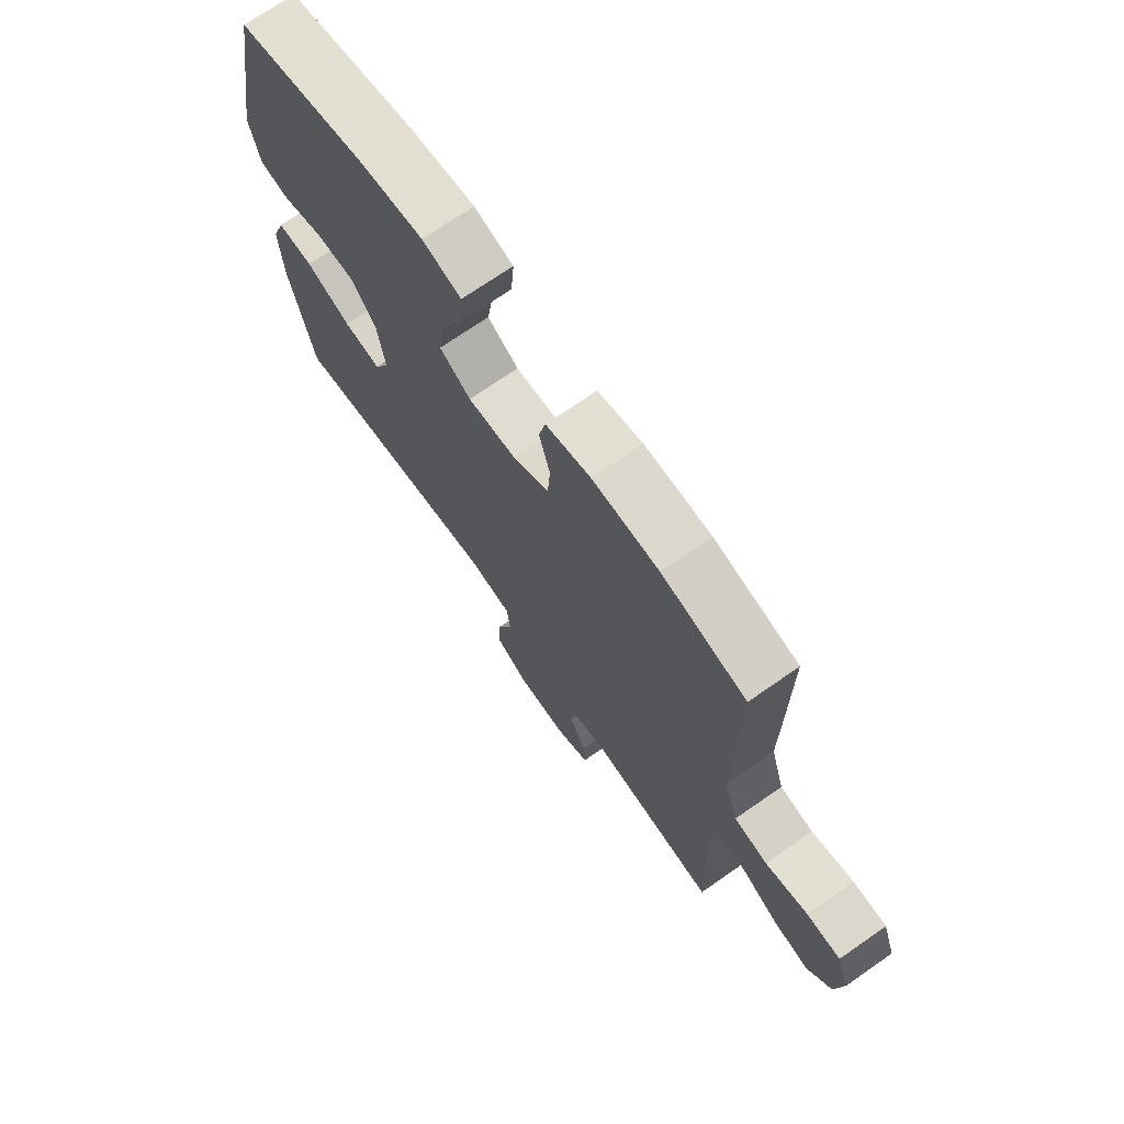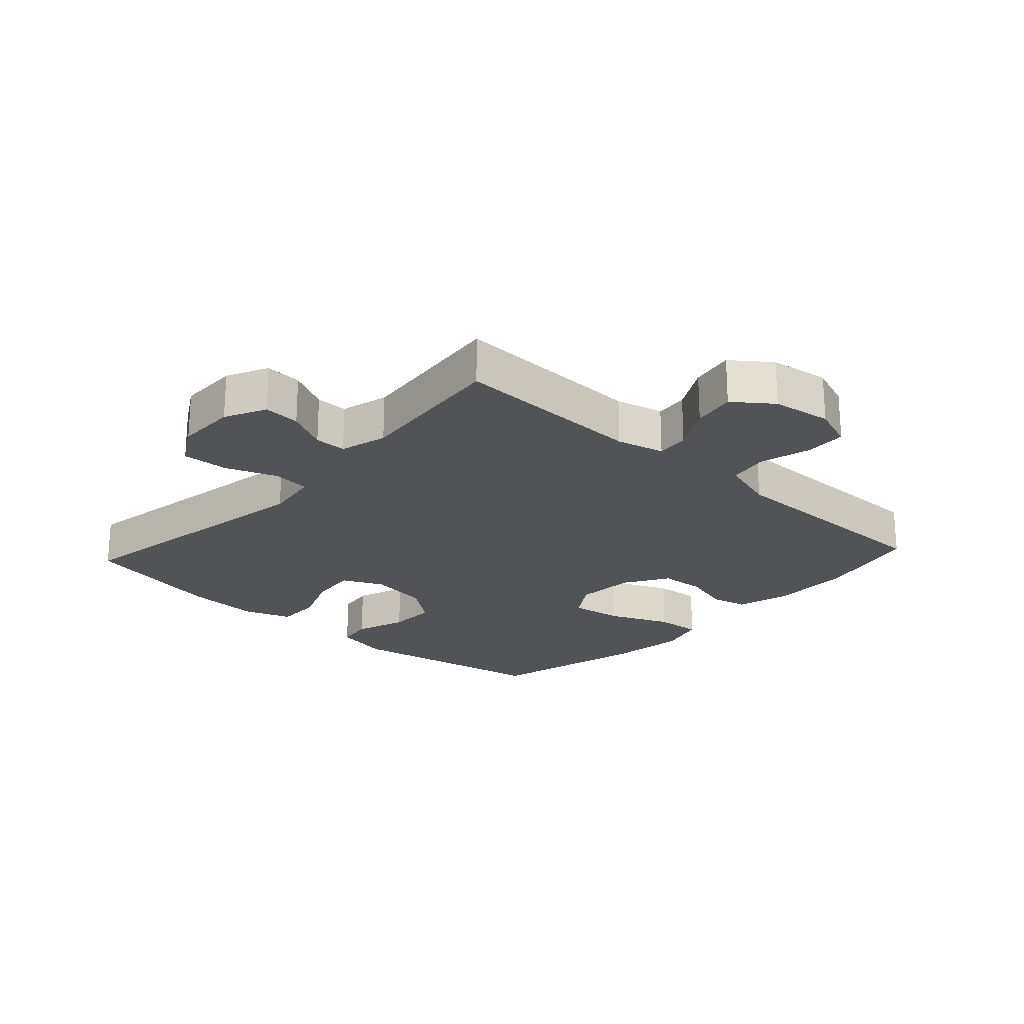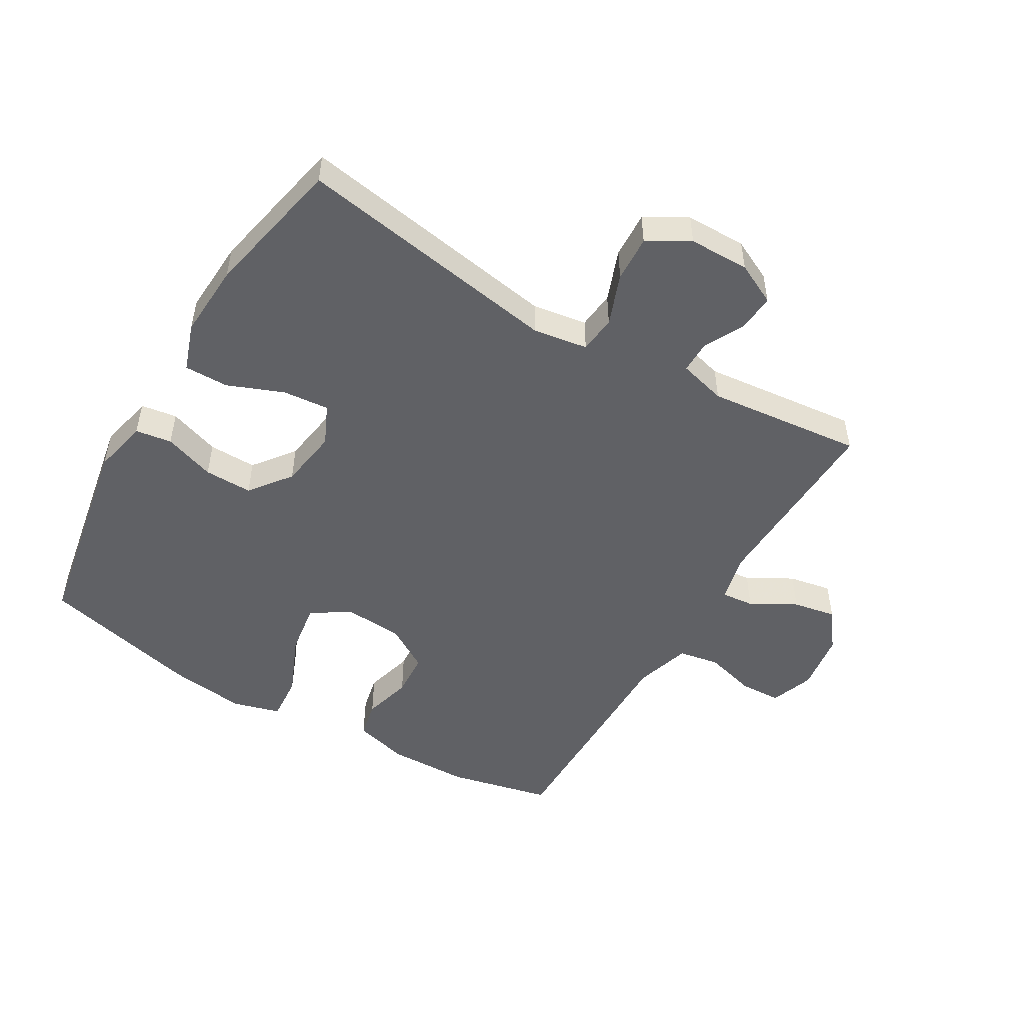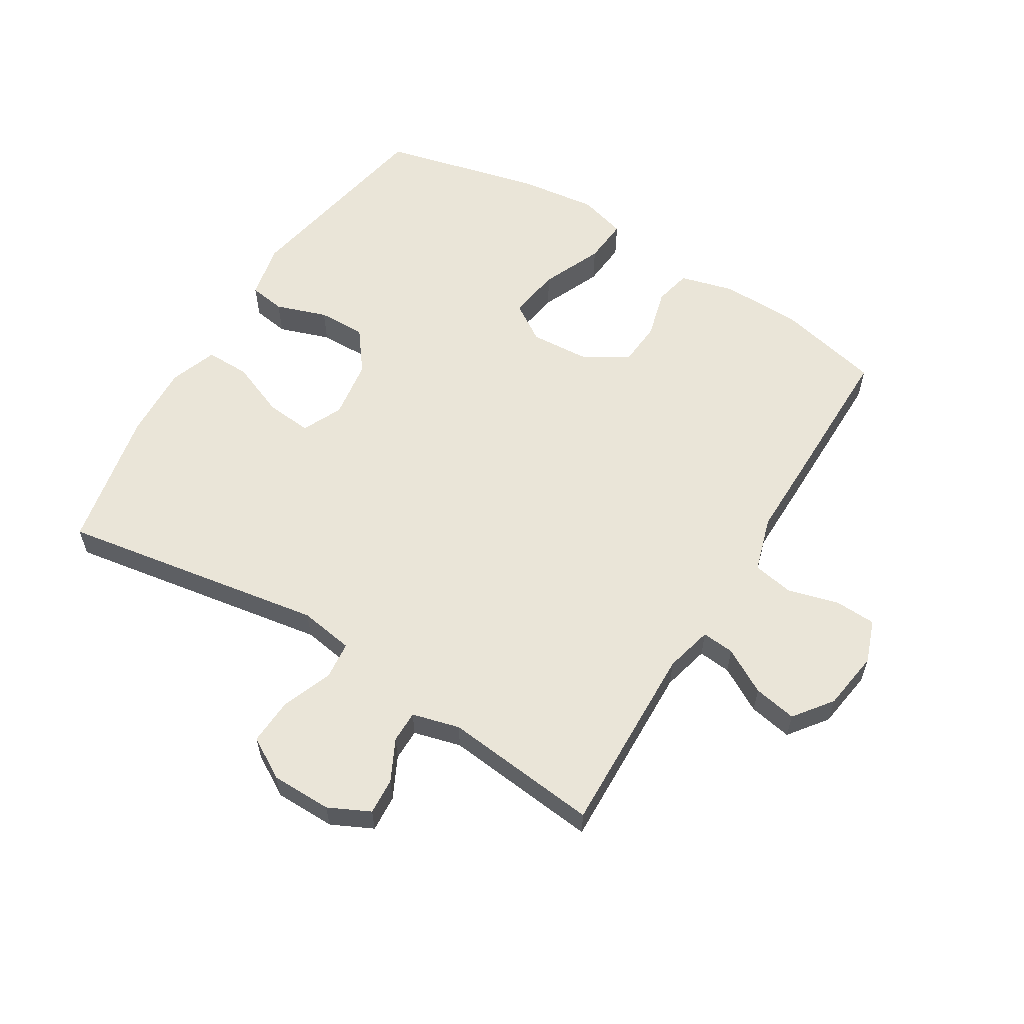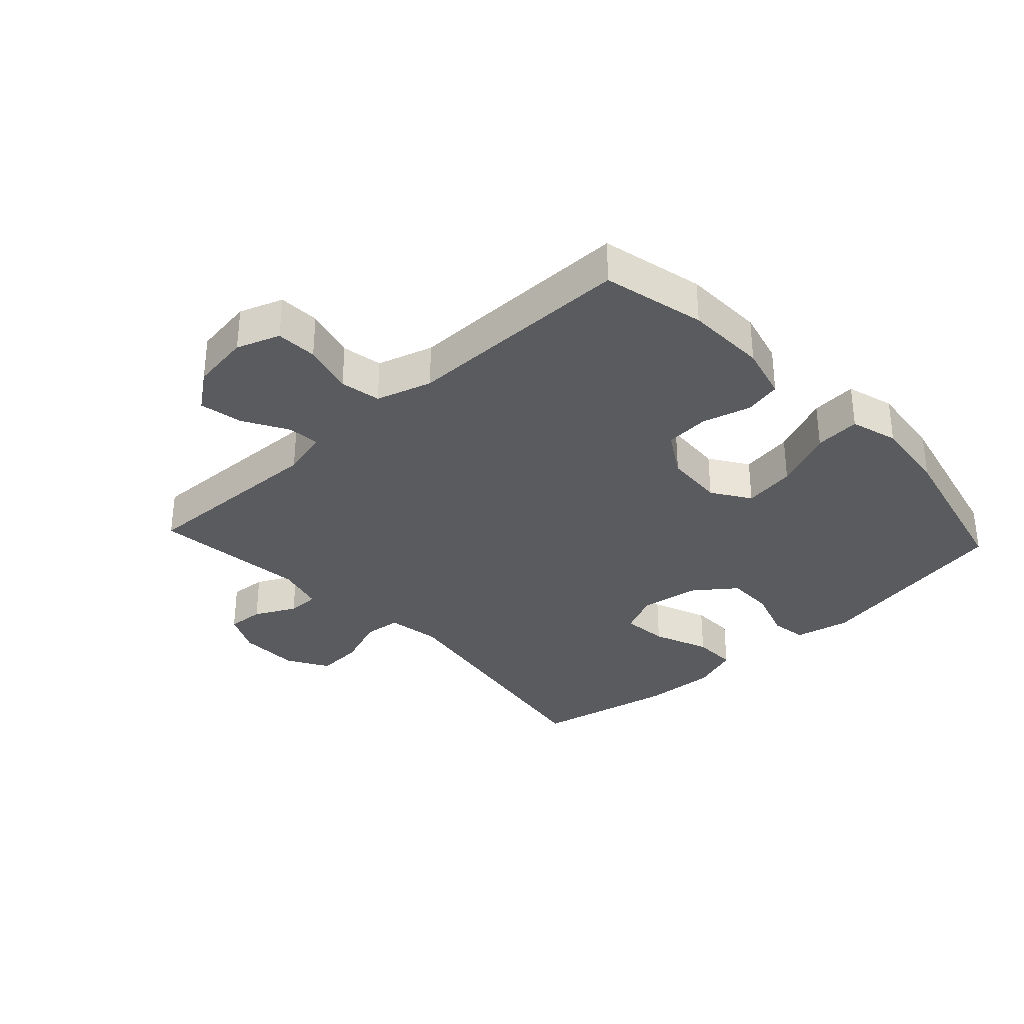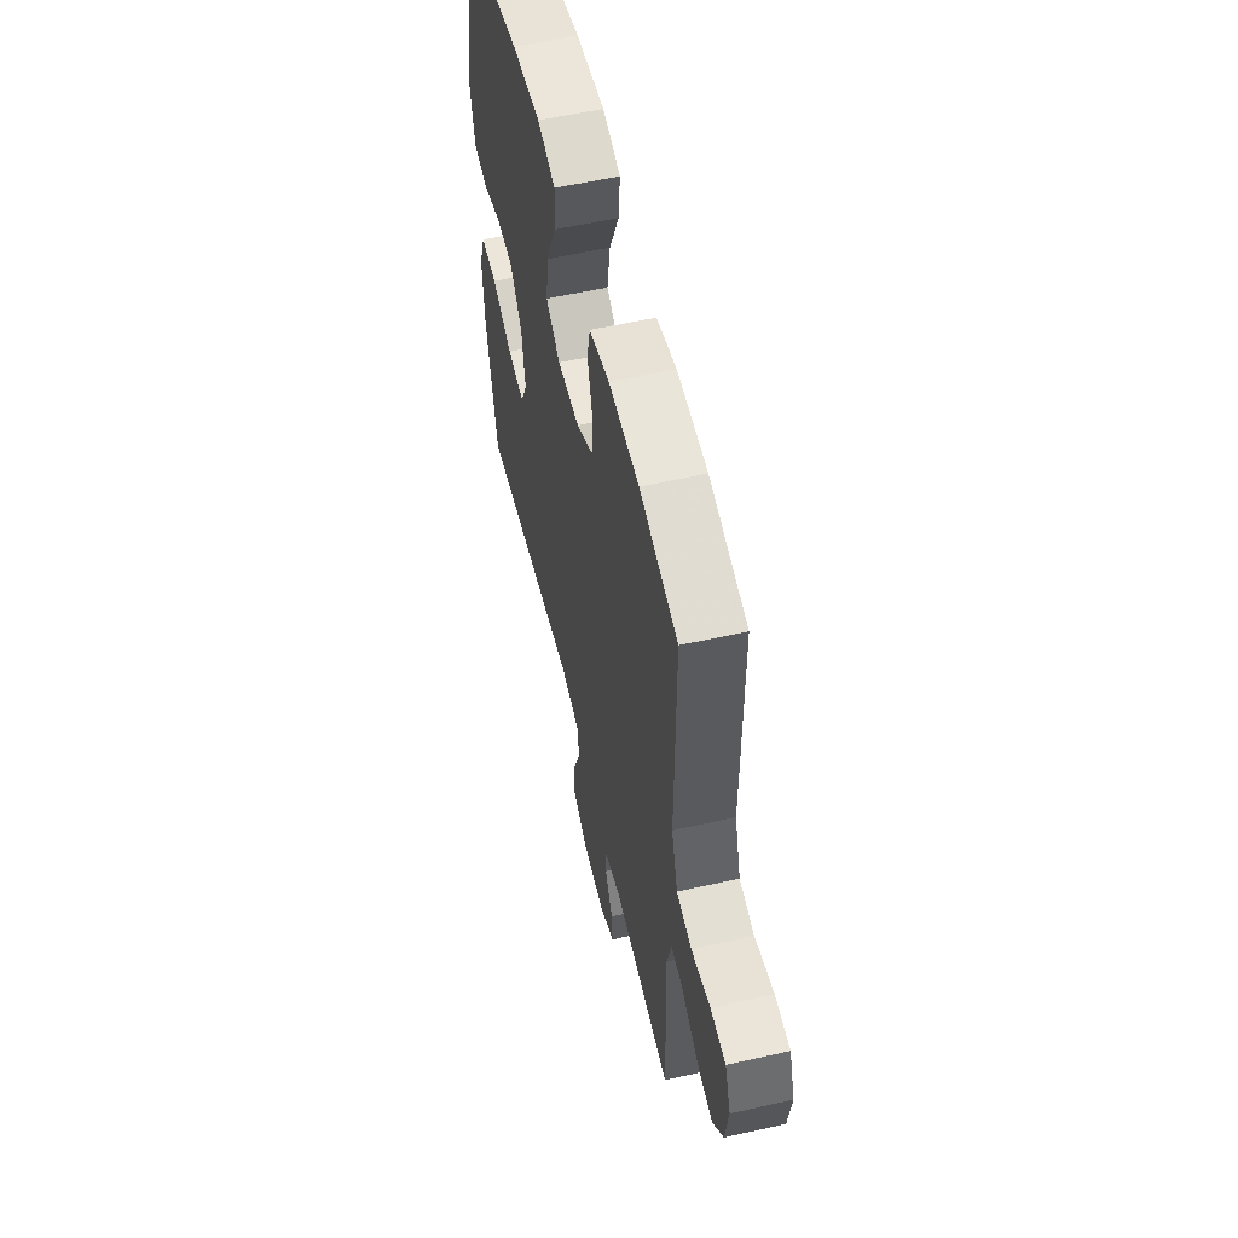
<metadata>
{"format":"obj","ext":"obj","renderer":"f3d","projection":"perspective","resolution":1024,"background":"white","views":[{"elev":71.4,"azim":-124.8,"up":"+Z"},{"elev":-22.4,"azim":-132.6,"up":"+Y"},{"elev":-50.3,"azim":149.3,"up":"+Y"},{"elev":58.8,"azim":-148.6,"up":"+Y"},{"elev":-33.0,"azim":-47.1,"up":"+Y"},{"elev":56.9,"azim":-103.2,"up":"+Z"}]}
</metadata>
<code>
v 0.5 0.07 -0.5
v 0.075 0.07 -0.431
v -0.012 0.07 -0.445
v -0.018 0.07 -0.505
v 0.013 0.07 -0.587
v 0.017 0.07 -0.661
v -0.049 0.07 -0.7
v -0.146 0.07 -0.701
v -0.212 0.07 -0.669
v -0.208 0.07 -0.61
v -0.175 0.07 -0.544
v -0.175 0.07 -0.493
v -0.251 0.07 -0.473
v -0.5 0.07 -0.5
v -0.491 0.07 -0.192
v -0.51 0.07 -0.116
v -0.562 0.07 -0.121
v -0.634 0.07 -0.162
v -0.703 0.07 -0.175
v -0.749 0.07 -0.114
v -0.763 0.07 -0.019
v -0.738 0.07 0.05
v -0.672 0.07 0.053
v -0.59 0.07 0.031
v -0.525 0.07 0.043
v -0.498 0.07 0.132
v -0.499 0.07 0.262
v -0.5 0.07 0.5
v -0.336 0.07 0.538
v -0.206 0.07 0.541
v -0.119 0.07 0.518
v -0.106 0.07 0.459
v -0.127 0.07 0.381
v -0.122 0.07 0.31
v -0.051 0.07 0.267
v 0.044 0.07 0.261
v 0.105 0.07 0.301
v 0.092 0.07 0.385
v 0.05 0.07 0.482
v 0.044 0.07 0.555
v 0.12 0.07 0.577
v 0.243 0.07 0.562
v 0.5 0.07 0.5
v 0.561 0.07 0.171
v 0.542 0.07 0.082
v 0.484 0.07 0.073
v 0.402 0.07 0.101
v 0.325 0.07 0.102
v 0.275 0.07 0.036
v 0.261 0.07 -0.059
v 0.291 0.07 -0.123
v 0.365 0.07 -0.116
v 0.454 0.07 -0.08
v 0.525 0.07 -0.079
v 0.552 0.07 -0.155
v 0.546 0.07 -0.274
v 0.5 0 -0.5
v 0.075 0 -0.431
v -0.012 0 -0.445
v -0.018 0 -0.505
v 0.013 0 -0.587
v 0.017 0 -0.661
v -0.049 0 -0.7
v -0.146 0 -0.701
v -0.212 0 -0.669
v -0.208 0 -0.61
v -0.175 0 -0.544
v -0.175 0 -0.493
v -0.251 0 -0.473
v -0.5 0 -0.5
v -0.491 0 -0.192
v -0.51 0 -0.116
v -0.562 0 -0.121
v -0.634 0 -0.162
v -0.703 0 -0.175
v -0.749 0 -0.114
v -0.763 0 -0.019
v -0.738 0 0.05
v -0.672 0 0.053
v -0.59 0 0.031
v -0.525 0 0.043
v -0.498 0 0.132
v -0.499 0 0.262
v -0.5 0 0.5
v -0.336 0 0.538
v -0.206 0 0.541
v -0.119 0 0.518
v -0.106 0 0.459
v -0.127 0 0.381
v -0.122 0 0.31
v -0.051 0 0.267
v 0.044 0 0.261
v 0.105 0 0.301
v 0.092 0 0.385
v 0.05 0 0.482
v 0.044 0 0.555
v 0.12 0 0.577
v 0.243 0 0.562
v 0.5 0 0.5
v 0.561 0 0.171
v 0.542 0 0.082
v 0.484 0 0.073
v 0.402 0 0.101
v 0.325 0 0.102
v 0.275 0 0.036
v 0.261 0 -0.059
v 0.291 0 -0.123
v 0.365 0 -0.116
v 0.454 0 -0.08
v 0.525 0 -0.079
v 0.552 0 -0.155
v 0.546 0 -0.274
f 56 1 2
f 55 56 2
f 54 55 2
f 53 54 2
f 52 53 2
f 51 52 2 3
f 50 51 3
f 49 50 3
f 45 46 47
f 44 45 47
f 43 44 47
f 42 43 47
f 41 42 47
f 40 41 47
f 39 40 47
f 38 39 47
f 37 38 47 48
f 36 37 48 49
f 31 32 33
f 30 31 33
f 29 30 33
f 28 29 33
f 27 28 33
f 26 27 33
f 25 26 33 34
f 22 23 24
f 21 22 24
f 20 21 24
f 19 20 24
f 18 19 24
f 17 18 24
f 16 17 24 25
f 25 34 35
f 16 25 35
f 15 16 35
f 9 10 11
f 8 9 11
f 7 8 11
f 6 7 11
f 5 6 11
f 4 5 11
f 3 4 11 12
f 36 49 3
f 35 36 3
f 15 35 3
f 14 15 3
f 13 14 3
f 3 12 13
f 58 57 112
f 58 112 111
f 58 111 110
f 58 110 109
f 58 109 108
f 59 58 108 107
f 59 107 106
f 59 106 105
f 103 102 101
f 103 101 100
f 103 100 99
f 103 99 98
f 103 98 97
f 103 97 96
f 103 96 95
f 103 95 94
f 104 103 94 93
f 105 104 93 92
f 89 88 87
f 89 87 86
f 89 86 85
f 89 85 84
f 89 84 83
f 89 83 82
f 90 89 82 81
f 80 79 78
f 80 78 77
f 80 77 76
f 80 76 75
f 80 75 74
f 80 74 73
f 81 80 73 72
f 91 90 81
f 91 81 72
f 91 72 71
f 67 66 65
f 67 65 64
f 67 64 63
f 67 63 62
f 67 62 61
f 67 61 60
f 68 67 60 59
f 59 105 92
f 59 92 91
f 59 91 71
f 59 71 70
f 59 70 69
f 69 68 59
f 1 57 58 2
f 2 58 59 3
f 3 59 60 4
f 4 60 61 5
f 5 61 62 6
f 6 62 63 7
f 7 63 64 8
f 8 64 65 9
f 9 65 66 10
f 10 66 67 11
f 11 67 68 12
f 12 68 69 13
f 13 69 70 14
f 14 70 71 15
f 15 71 72 16
f 16 72 73 17
f 17 73 74 18
f 18 74 75 19
f 19 75 76 20
f 20 76 77 21
f 21 77 78 22
f 22 78 79 23
f 23 79 80 24
f 24 80 81 25
f 25 81 82 26
f 26 82 83 27
f 27 83 84 28
f 28 84 85 29
f 29 85 86 30
f 30 86 87 31
f 31 87 88 32
f 32 88 89 33
f 33 89 90 34
f 34 90 91 35
f 35 91 92 36
f 36 92 93 37
f 37 93 94 38
f 38 94 95 39
f 39 95 96 40
f 40 96 97 41
f 41 97 98 42
f 42 98 99 43
f 43 99 100 44
f 44 100 101 45
f 45 101 102 46
f 46 102 103 47
f 47 103 104 48
f 48 104 105 49
f 49 105 106 50
f 50 106 107 51
f 51 107 108 52
f 52 108 109 53
f 53 109 110 54
f 54 110 111 55
f 55 111 112 56
f 56 112 57 1

</code>
